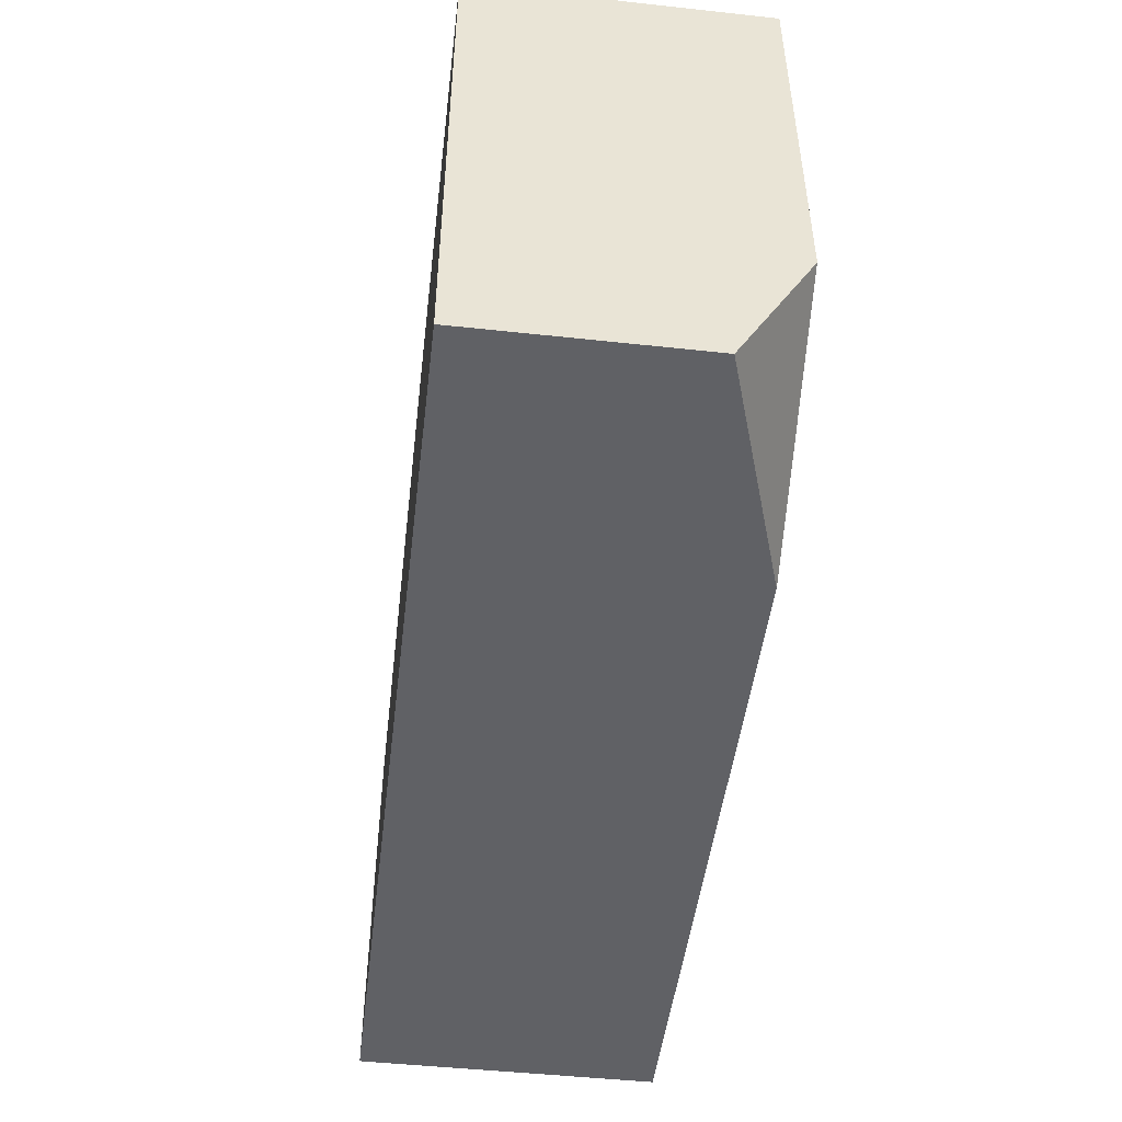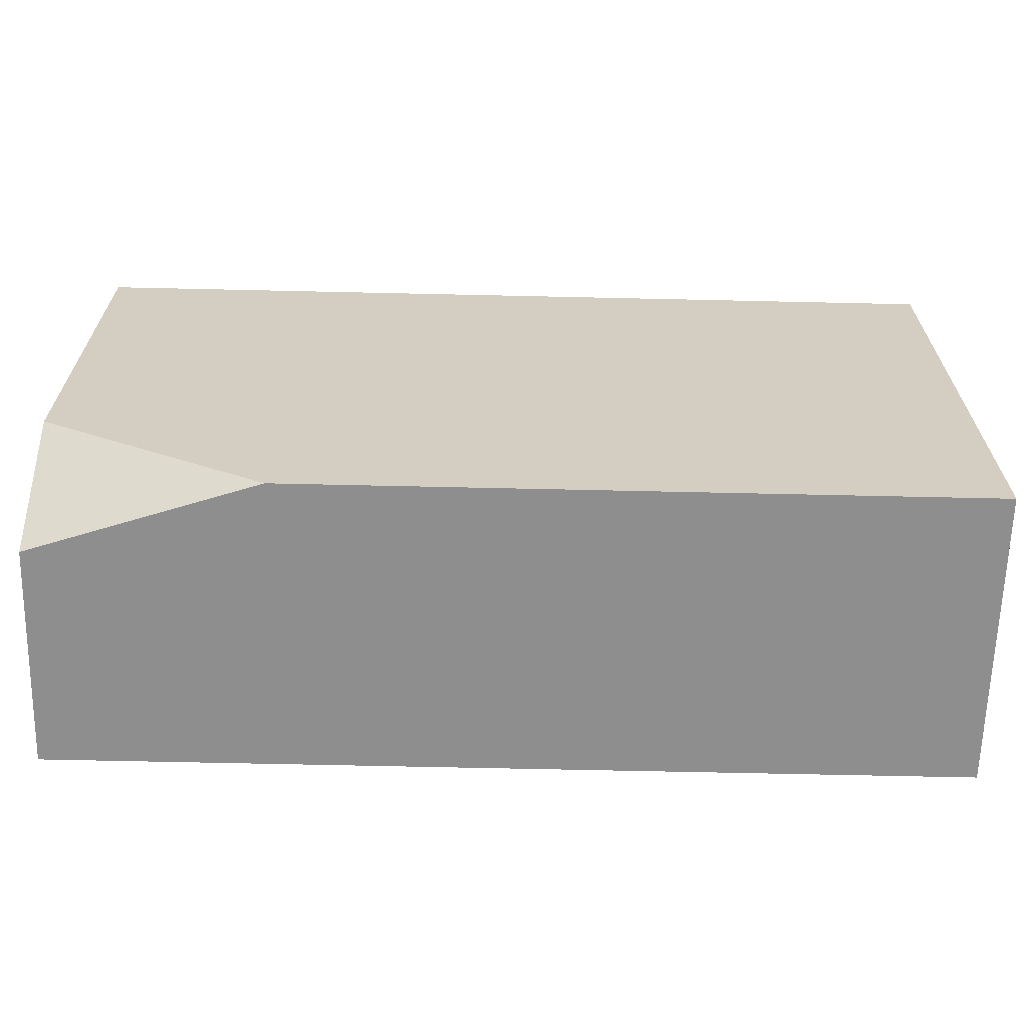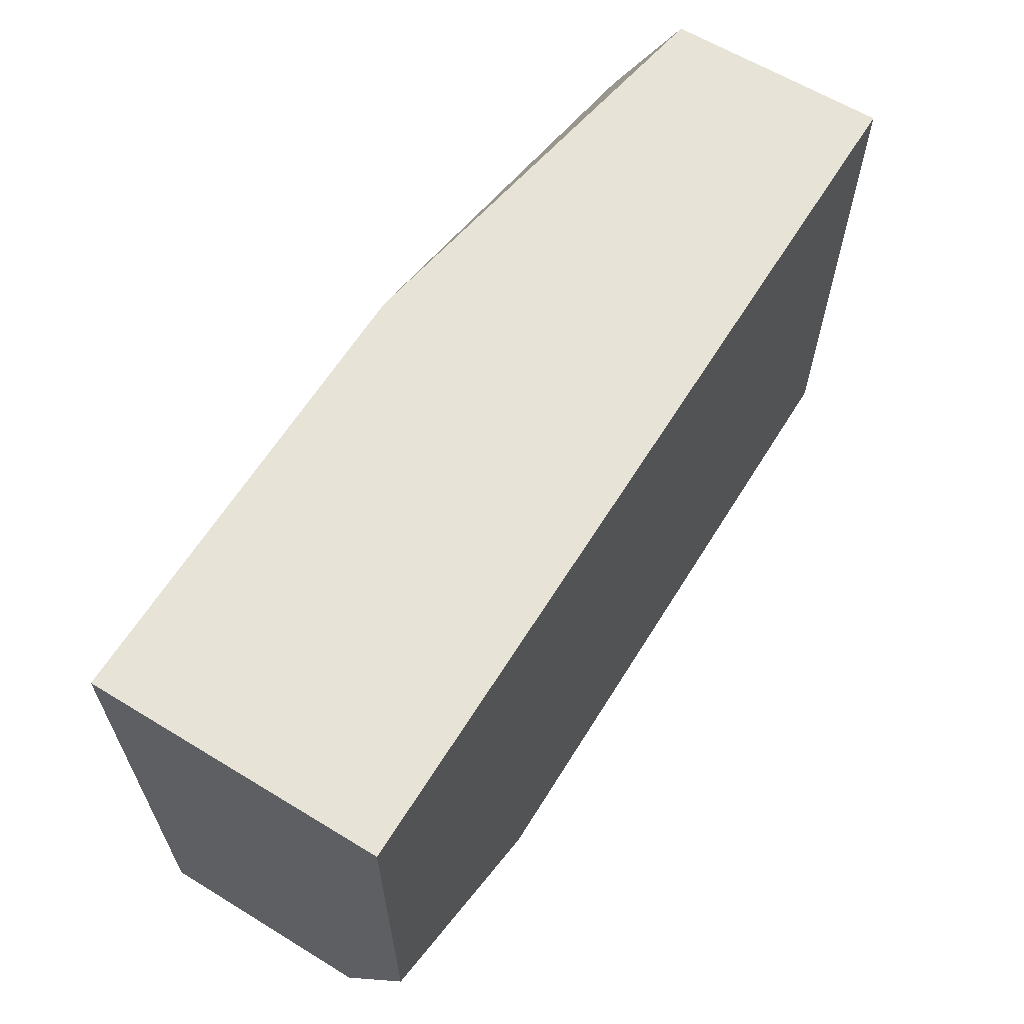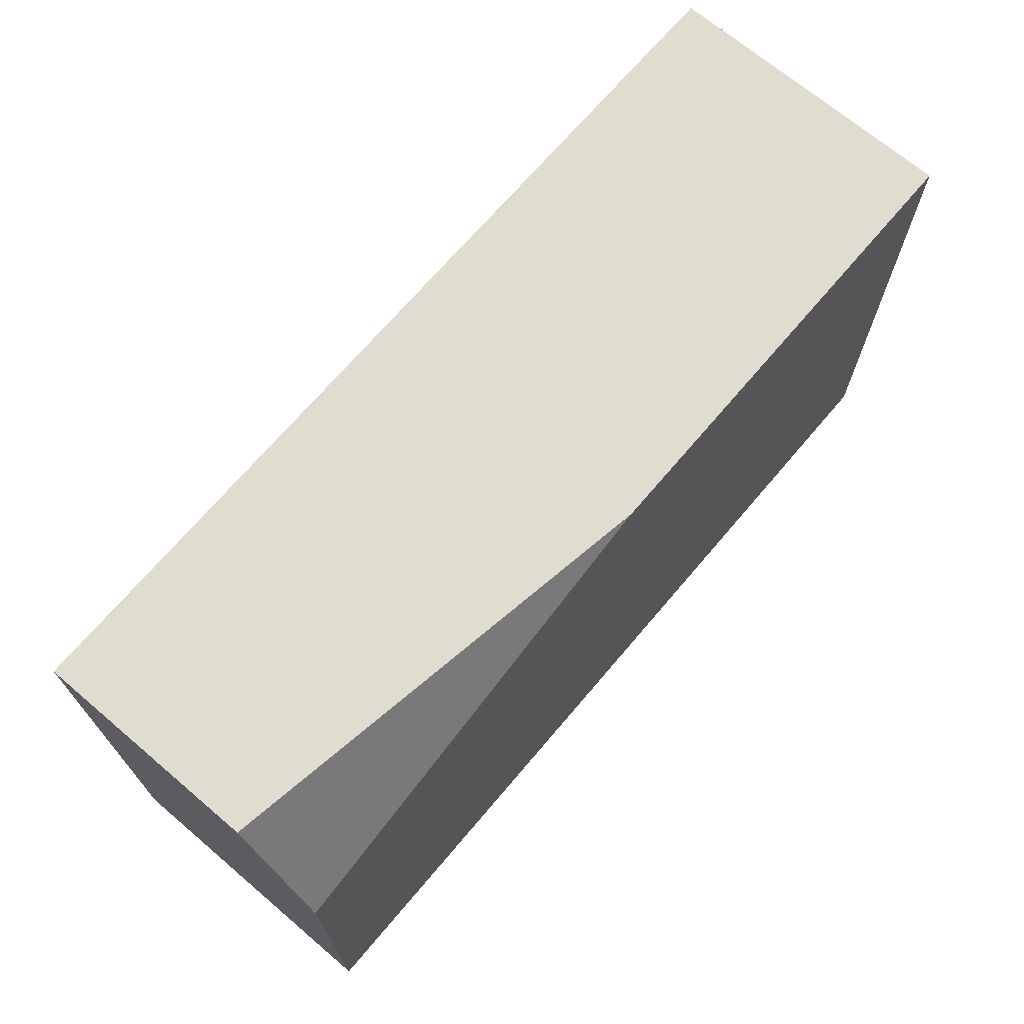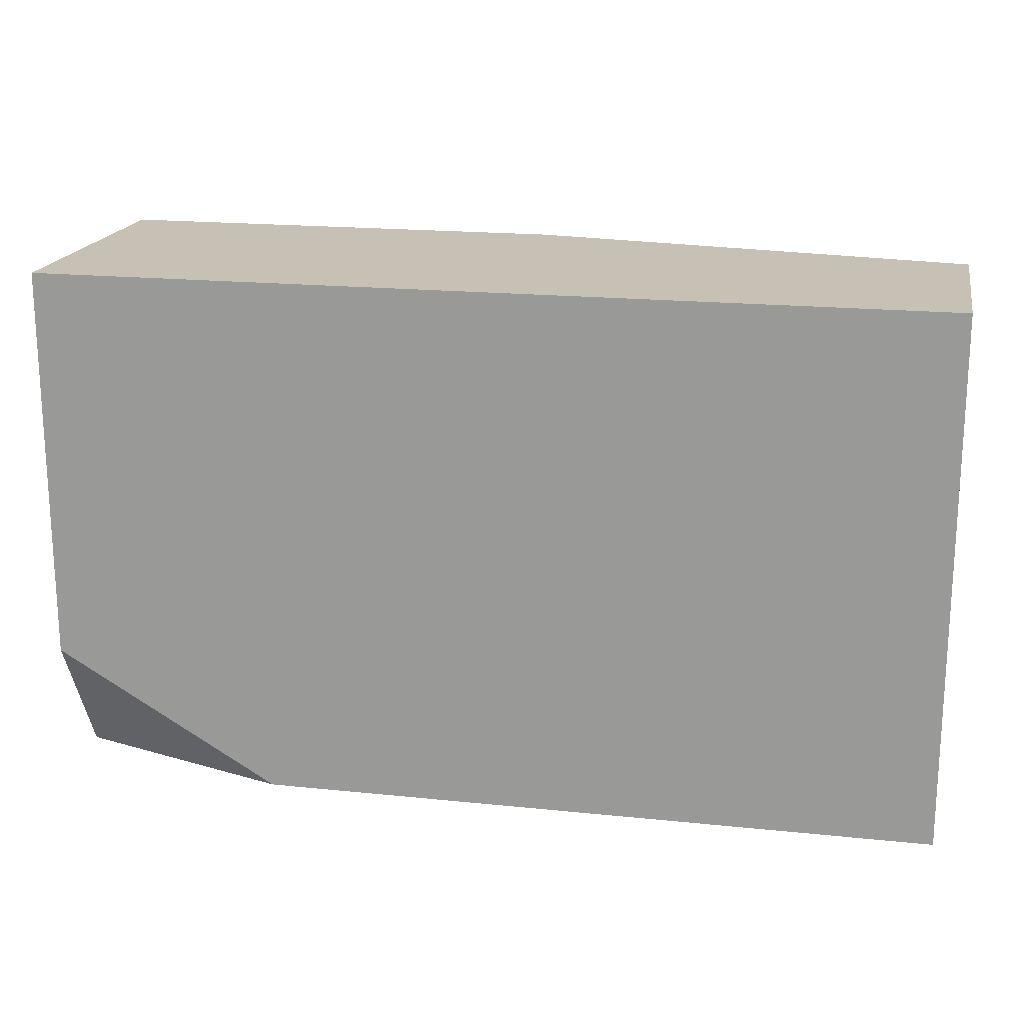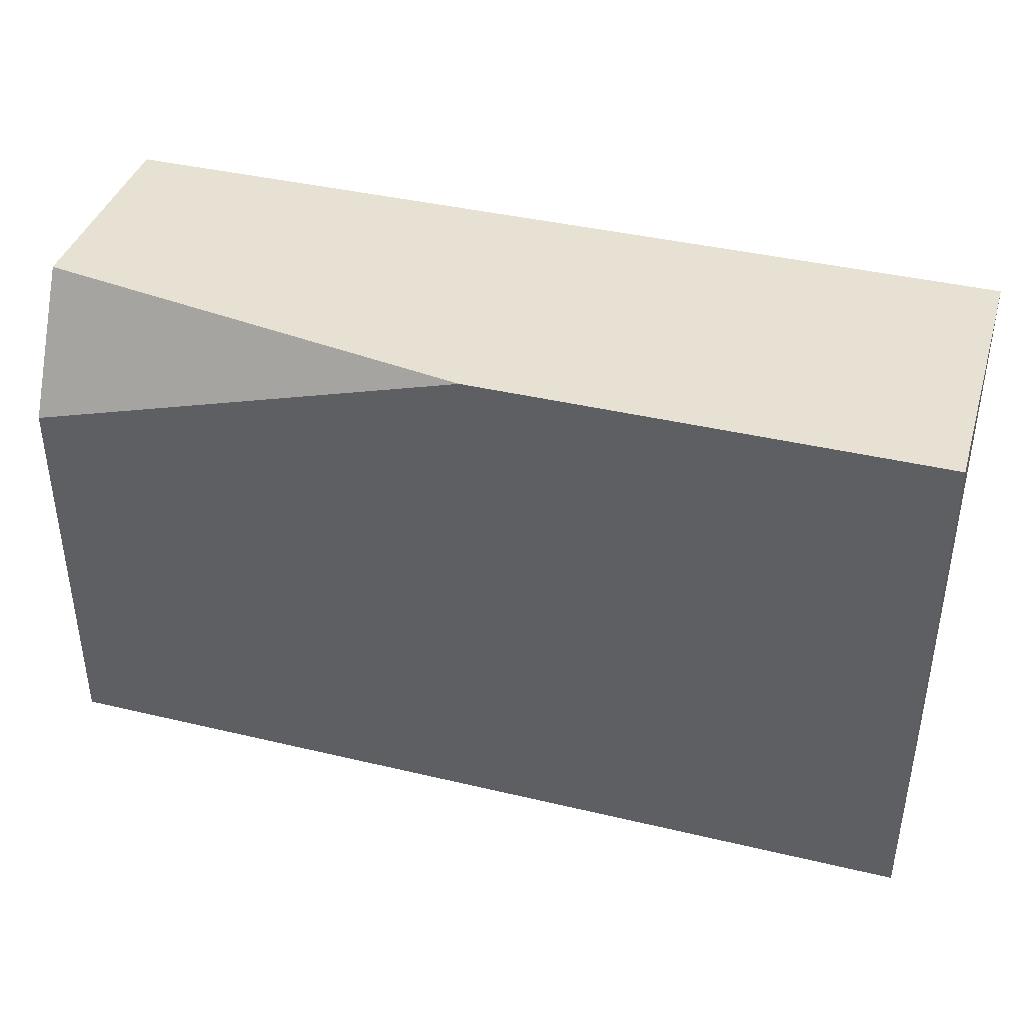
<metadata>
{"format":"obj","ext":"obj","renderer":"f3d","projection":"perspective","resolution":1024,"background":"white","views":[{"elev":-48.5,"azim":-96.9,"up":"+Z"},{"elev":-65.0,"azim":-1.3,"up":"+Z"},{"elev":62.3,"azim":-58.3,"up":"+Z"},{"elev":69.7,"azim":130.3,"up":"+Z"},{"elev":18.6,"azim":11.3,"up":"+Z"},{"elev":39.5,"azim":-163.5,"up":"+Z"}]}
</metadata>
<code>
v -0.3074 -0.1006 0.1816
v 0.3074 -0.1006 0.1816
v -0.3074 0.1006 0.1816
v -0.3074 0.1006 -0.1816
v 0.3074 0.1006 -0.1816
v 0.3074 -0.1006 -0.1816
v 0.004517 0.1006 0.1816
v 0.3074 0.05029 0.1816
v 0.3074 0.1006 0.09079
v -0.1537 -0.1006 -0.1816
v -0.3074 -0.05029 -0.1816
v -0.3074 -0.1006 -0.09079
f 8 9 7
f 12 11 10
f 2 6 5 9 8
f 3 7 9 5 4
f 1 2 8 7 3
f 4 5 6 10 11
f 12 10 6 2 1
f 11 12 1 3 4

</code>
